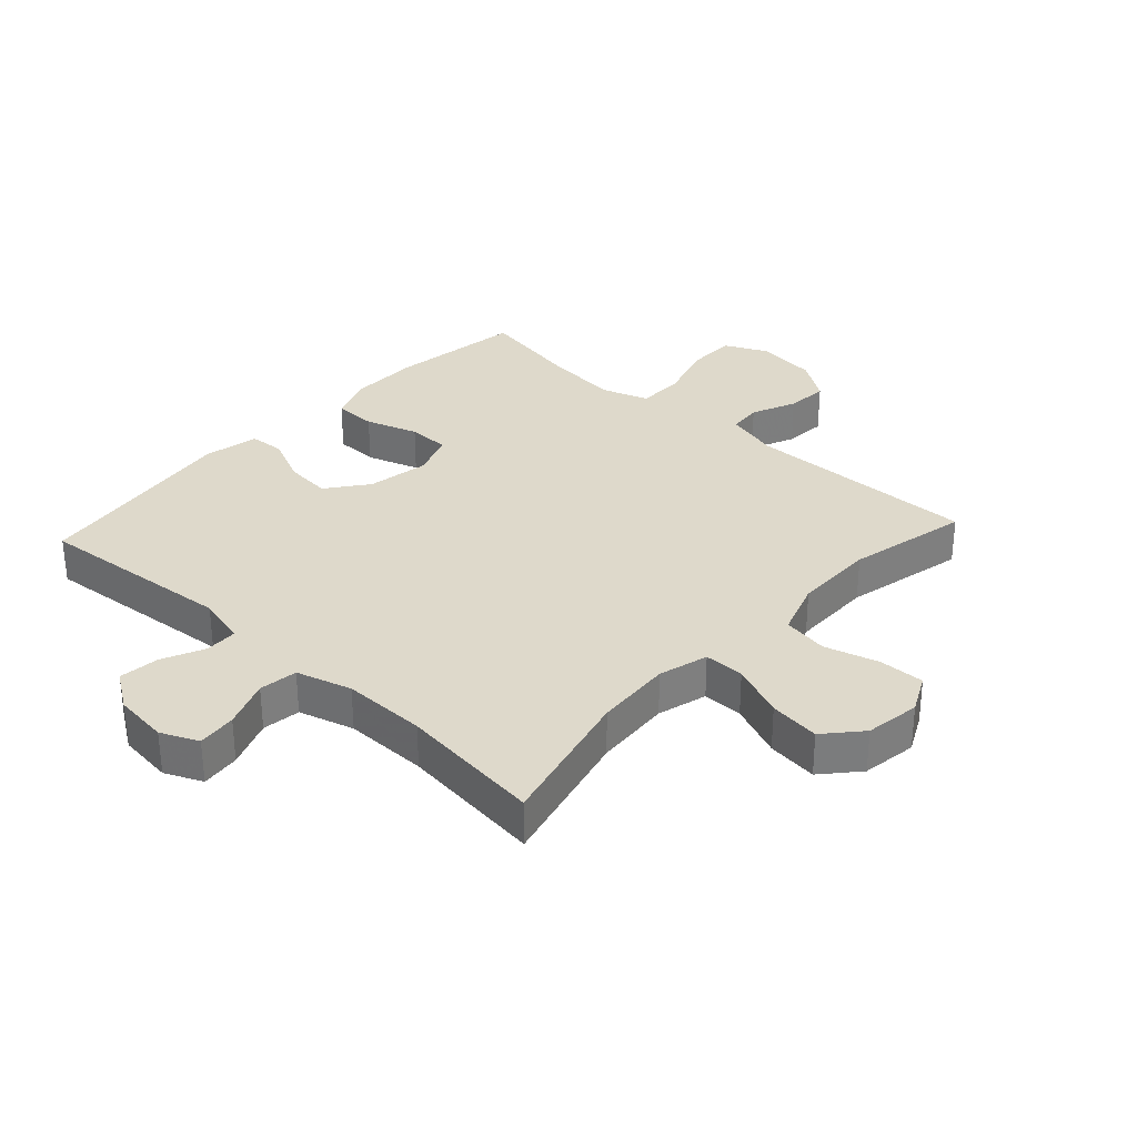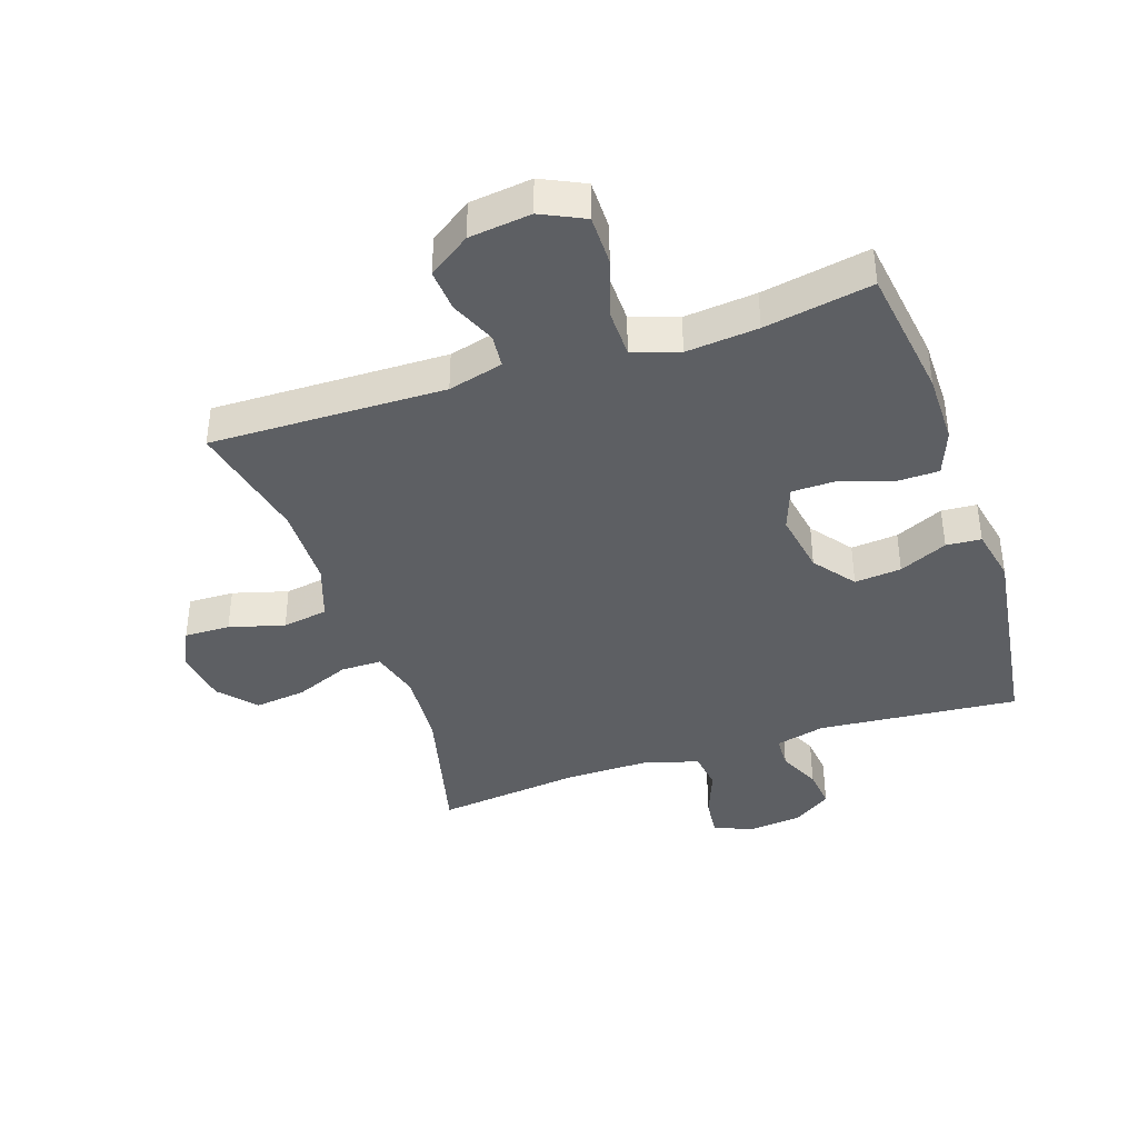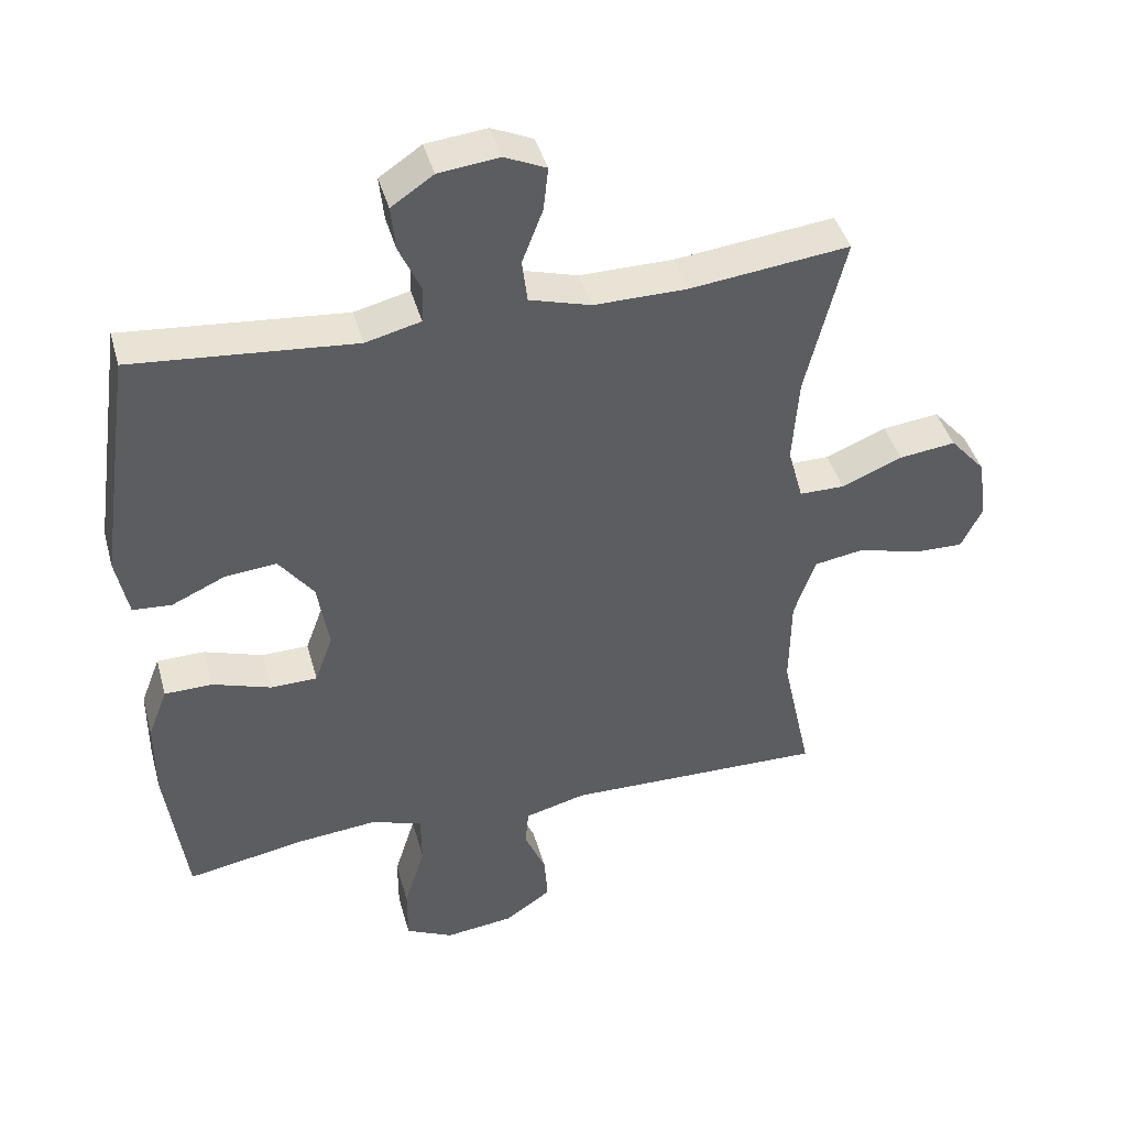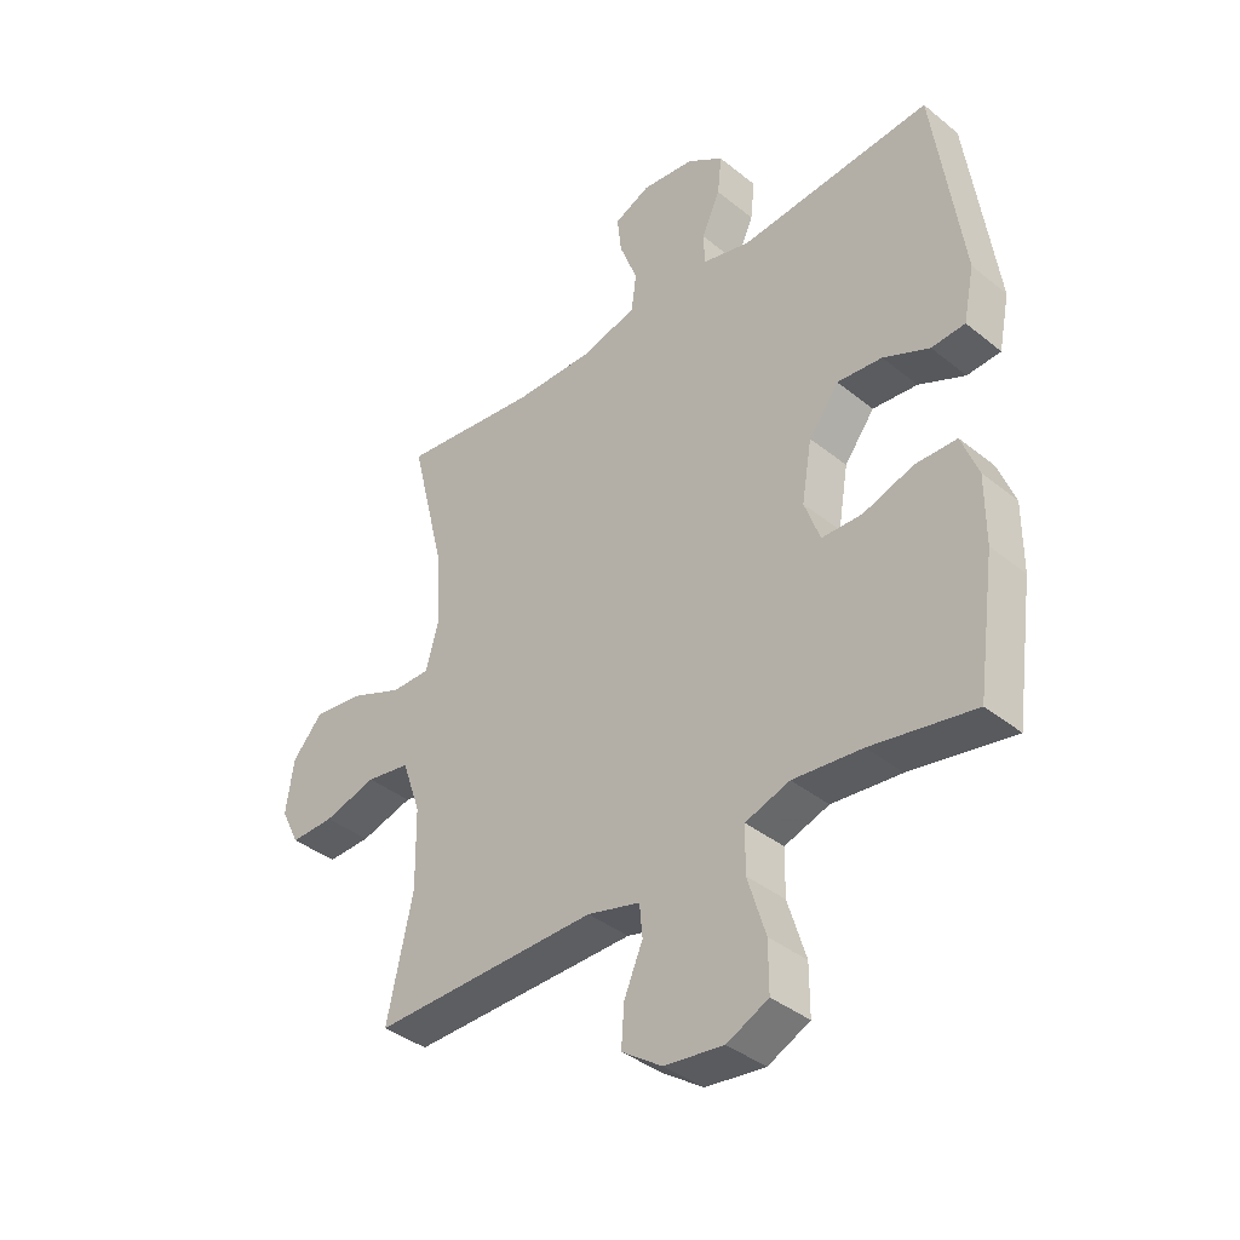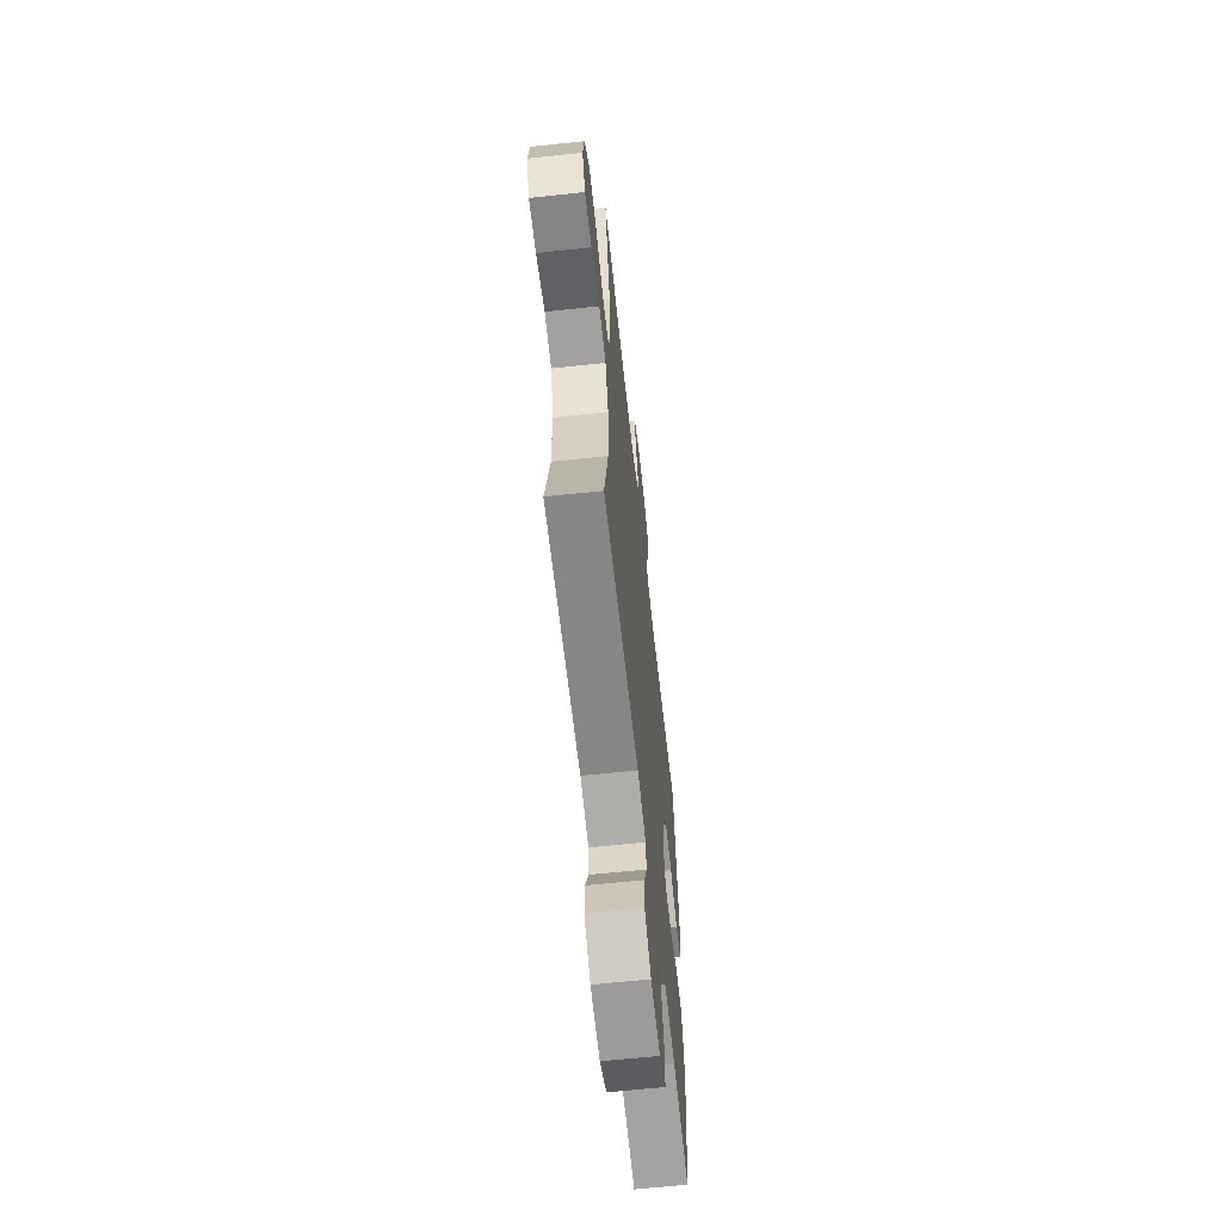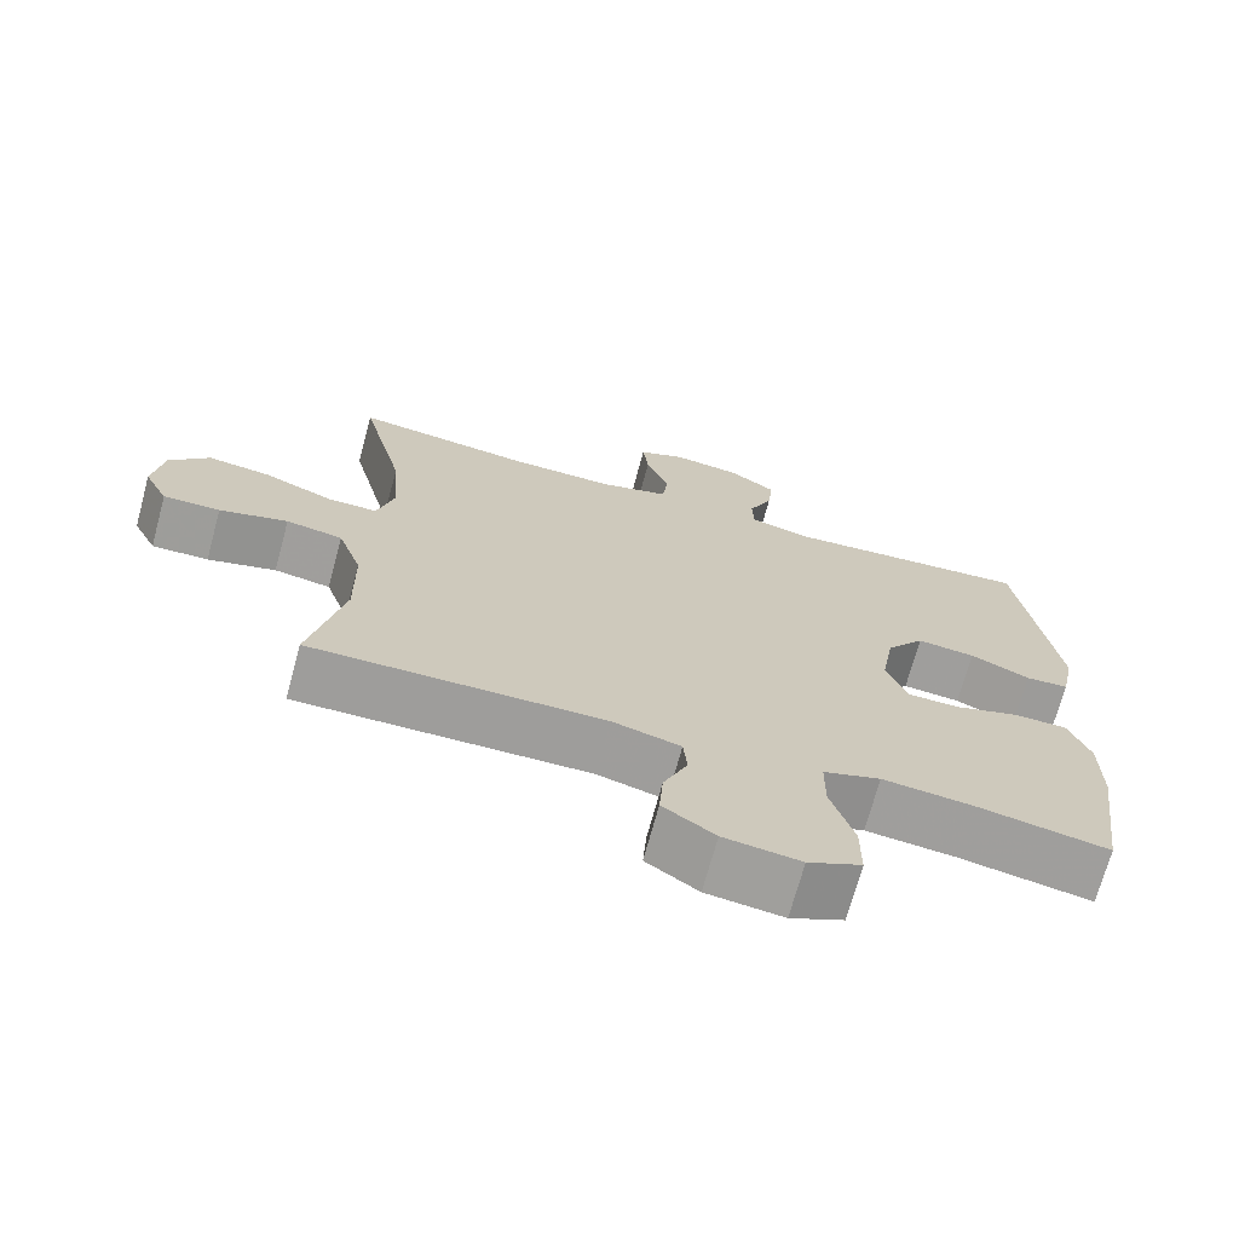
<metadata>
{"format":"obj","ext":"obj","renderer":"f3d","projection":"perspective","resolution":1024,"background":"white","views":[{"elev":31.8,"azim":42.6,"up":"+Y"},{"elev":-39.8,"azim":-161.4,"up":"+Y"},{"elev":42.3,"azim":-15.2,"up":"+Z"},{"elev":-38.5,"azim":-135.4,"up":"+Z"},{"elev":-63.1,"azim":96.2,"up":"+Z"},{"elev":-70.6,"azim":164.8,"up":"+Z"}]}
</metadata>
<code>
v -0.5 0.07 -0.5
v -0.53 0.07 -0.285
v -0.53 0.07 -0.172
v -0.502 0.07 -0.099
v -0.433 0.07 -0.098
v -0.349 0.07 -0.126
v -0.281 0.07 -0.125
v -0.255 0.07 -0.054
v -0.272 0.07 0.046
v -0.322 0.07 0.112
v -0.397 0.07 0.105
v -0.474 0.07 0.07
v -0.53 0.07 0.074
v -0.548 0.07 0.162
v -0.5 0.07 0.5
v -0.179 0.07 0.471
v -0.099 0.07 0.491
v -0.097 0.07 0.544
v -0.128 0.07 0.612
v -0.135 0.07 0.677
v -0.074 0.07 0.718
v 0.014 0.07 0.728
v 0.074 0.07 0.701
v 0.067 0.07 0.638
v 0.037 0.07 0.56
v 0.045 0.07 0.498
v 0.134 0.07 0.472
v 0.269 0.07 0.473
v 0.5 0.07 0.5
v 0.443 0.07 0.269
v 0.434 0.07 0.145
v 0.456 0.07 0.065
v 0.521 0.07 0.065
v 0.609 0.07 0.101
v 0.691 0.07 0.111
v 0.742 0.07 0.053
v 0.755 0.07 -0.036
v 0.724 0.07 -0.098
v 0.651 0.07 -0.096
v 0.563 0.07 -0.071
v 0.49 0.07 -0.083
v 0.459 0.07 -0.172
v 0.457 0.07 -0.304
v 0.5 0.07 -0.5
v 0.124 0.07 -0.493
v 0.036 0.07 -0.516
v 0.031 0.07 -0.57
v 0.062 0.07 -0.642
v 0.067 0.07 -0.71
v 0 0.07 -0.756
v -0.099 0.07 -0.768
v -0.168 0.07 -0.735
v -0.168 0.07 -0.655
v -0.138 0.07 -0.558
v -0.139 0.07 -0.483
v -0.213 0.07 -0.458
v -0.328 0.07 -0.469
v -0.5 0 -0.5
v -0.53 0 -0.285
v -0.53 0 -0.172
v -0.502 0 -0.099
v -0.433 0 -0.098
v -0.349 0 -0.126
v -0.281 0 -0.125
v -0.255 0 -0.054
v -0.272 0 0.046
v -0.322 0 0.112
v -0.397 0 0.105
v -0.474 0 0.07
v -0.53 0 0.074
v -0.548 0 0.162
v -0.5 0 0.5
v -0.179 0 0.471
v -0.099 0 0.491
v -0.097 0 0.544
v -0.128 0 0.612
v -0.135 0 0.677
v -0.074 0 0.718
v 0.014 0 0.728
v 0.074 0 0.701
v 0.067 0 0.638
v 0.037 0 0.56
v 0.045 0 0.498
v 0.134 0 0.472
v 0.269 0 0.473
v 0.5 0 0.5
v 0.443 0 0.269
v 0.434 0 0.145
v 0.456 0 0.065
v 0.521 0 0.065
v 0.609 0 0.101
v 0.691 0 0.111
v 0.742 0 0.053
v 0.755 0 -0.036
v 0.724 0 -0.098
v 0.651 0 -0.096
v 0.563 0 -0.071
v 0.49 0 -0.083
v 0.459 0 -0.172
v 0.457 0 -0.304
v 0.5 0 -0.5
v 0.124 0 -0.493
v 0.036 0 -0.516
v 0.031 0 -0.57
v 0.062 0 -0.642
v 0.067 0 -0.71
v 0 0 -0.756
v -0.099 0 -0.768
v -0.168 0 -0.735
v -0.168 0 -0.655
v -0.138 0 -0.558
v -0.139 0 -0.483
v -0.213 0 -0.458
v -0.328 0 -0.469
f 51 52 53 54
f 51 54 55
f 50 51 55
f 47 48 49 50
f 46 47 50 55
f 45 46 55 56
f 43 44 45 56
f 37 38 39 40
f 37 40 41
f 36 37 41
f 33 34 35 36
f 32 33 36 41
f 31 32 41 42
f 28 29 30
f 27 28 30 31
f 26 27 31 42
f 22 23 24 25
f 22 25 26
f 21 22 26
f 18 19 20 21
f 17 18 21 26
f 16 17 26 42
f 11 12 13 14
f 10 11 14 15
f 9 10 15 16
f 3 4 5 6
f 3 6 7
f 57 1 2 3
f 57 3 7
f 56 57 7 8
f 43 56 8
f 16 42 43
f 8 9 16 43
f 111 110 109 108
f 112 111 108
f 112 108 107
f 107 106 105 104
f 112 107 104 103
f 113 112 103 102
f 113 102 101 100
f 97 96 95 94
f 98 97 94
f 98 94 93
f 93 92 91 90
f 98 93 90 89
f 99 98 89 88
f 87 86 85
f 88 87 85 84
f 99 88 84 83
f 82 81 80 79
f 83 82 79
f 83 79 78
f 78 77 76 75
f 83 78 75 74
f 99 83 74 73
f 71 70 69 68
f 72 71 68 67
f 73 72 67 66
f 63 62 61 60
f 64 63 60
f 60 59 58 114
f 64 60 114
f 65 64 114 113
f 65 113 100
f 100 99 73
f 100 73 66 65
f 1 58 59 2
f 2 59 60 3
f 3 60 61 4
f 4 61 62 5
f 5 62 63 6
f 6 63 64 7
f 7 64 65 8
f 8 65 66 9
f 9 66 67 10
f 10 67 68 11
f 11 68 69 12
f 12 69 70 13
f 13 70 71 14
f 14 71 72 15
f 15 72 73 16
f 16 73 74 17
f 17 74 75 18
f 18 75 76 19
f 19 76 77 20
f 20 77 78 21
f 21 78 79 22
f 22 79 80 23
f 23 80 81 24
f 24 81 82 25
f 25 82 83 26
f 26 83 84 27
f 27 84 85 28
f 28 85 86 29
f 29 86 87 30
f 30 87 88 31
f 31 88 89 32
f 32 89 90 33
f 33 90 91 34
f 34 91 92 35
f 35 92 93 36
f 36 93 94 37
f 37 94 95 38
f 38 95 96 39
f 39 96 97 40
f 40 97 98 41
f 41 98 99 42
f 42 99 100 43
f 43 100 101 44
f 44 101 102 45
f 45 102 103 46
f 46 103 104 47
f 47 104 105 48
f 48 105 106 49
f 49 106 107 50
f 50 107 108 51
f 51 108 109 52
f 52 109 110 53
f 53 110 111 54
f 54 111 112 55
f 55 112 113 56
f 56 113 114 57
f 57 114 58 1

</code>
